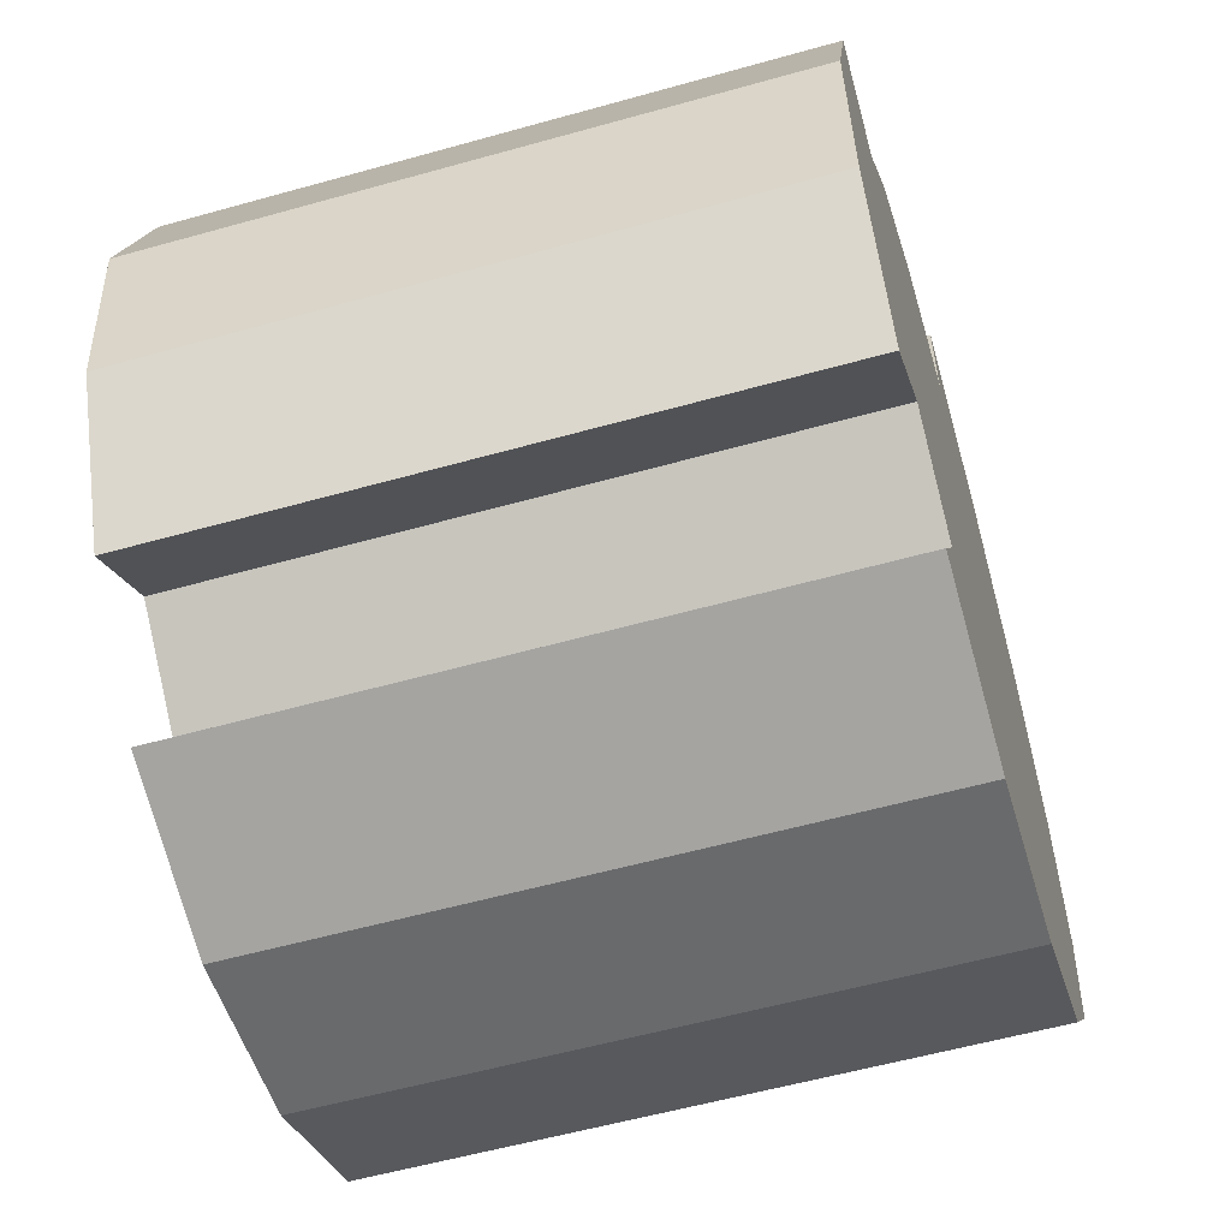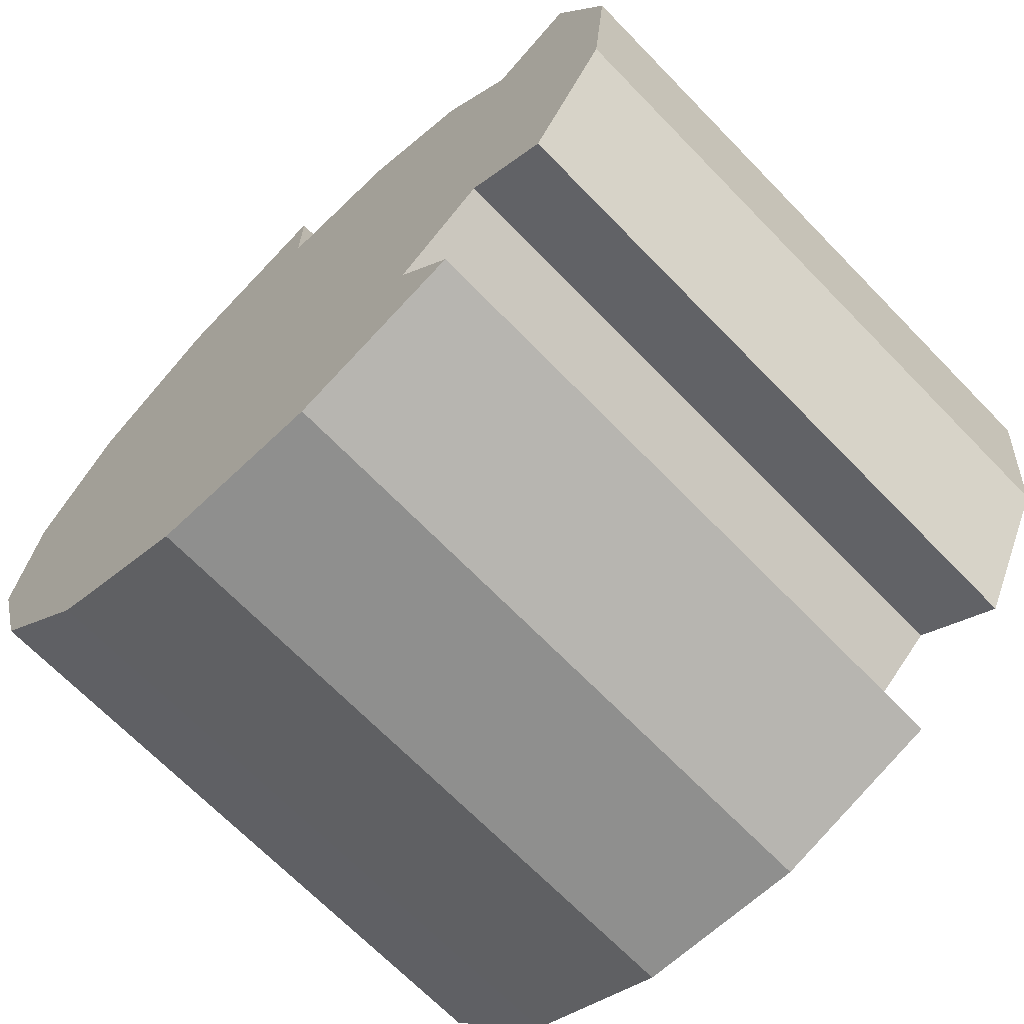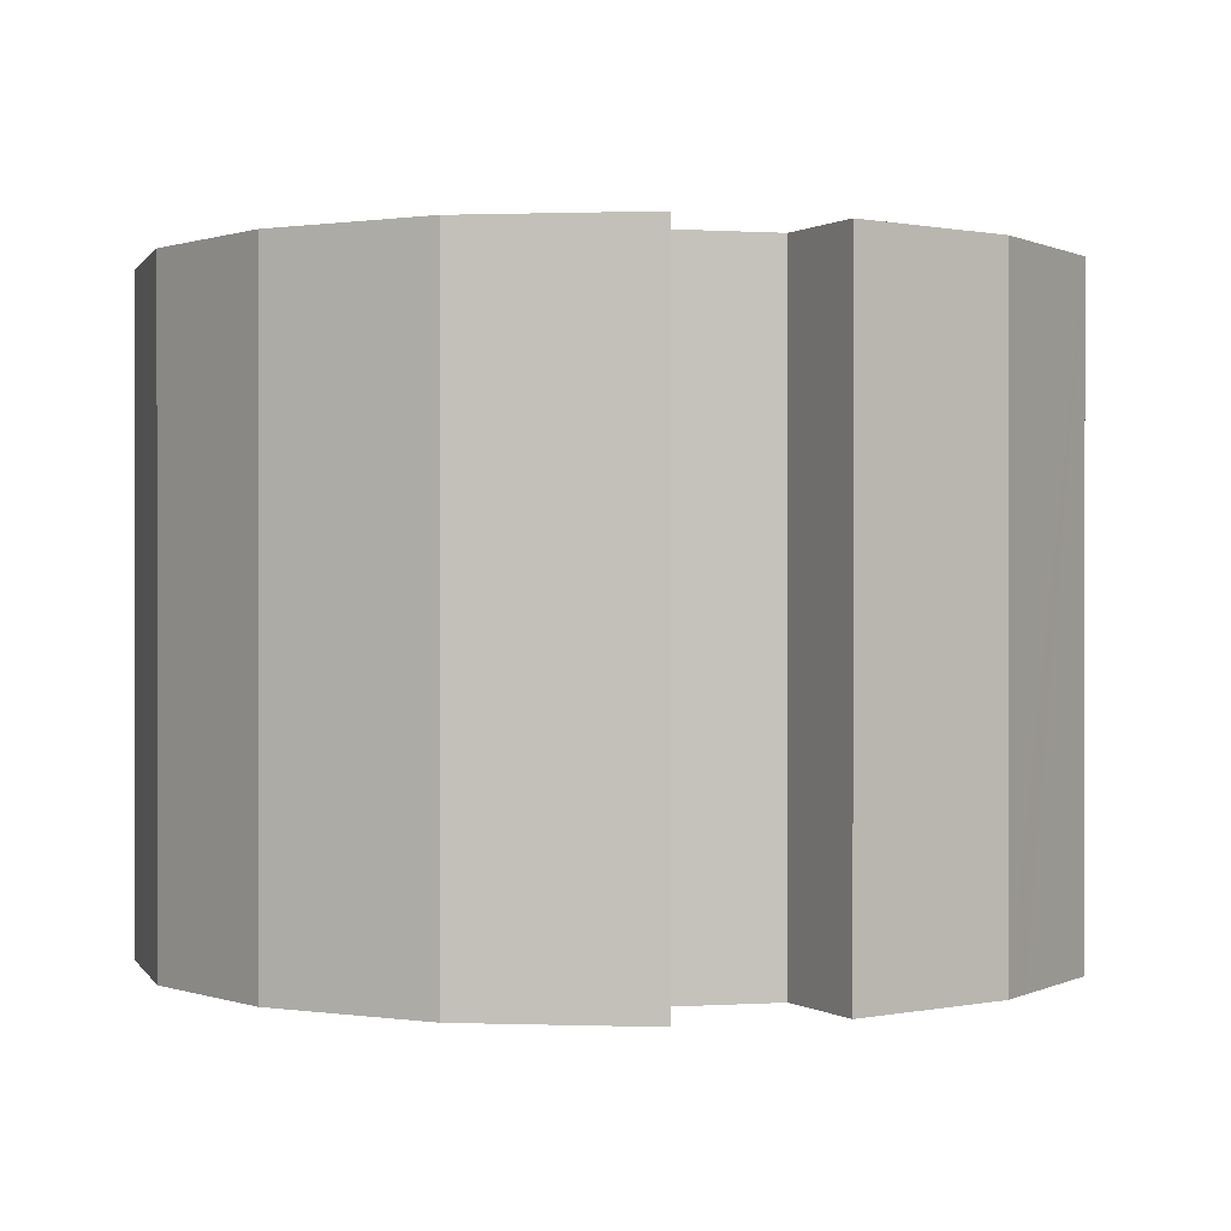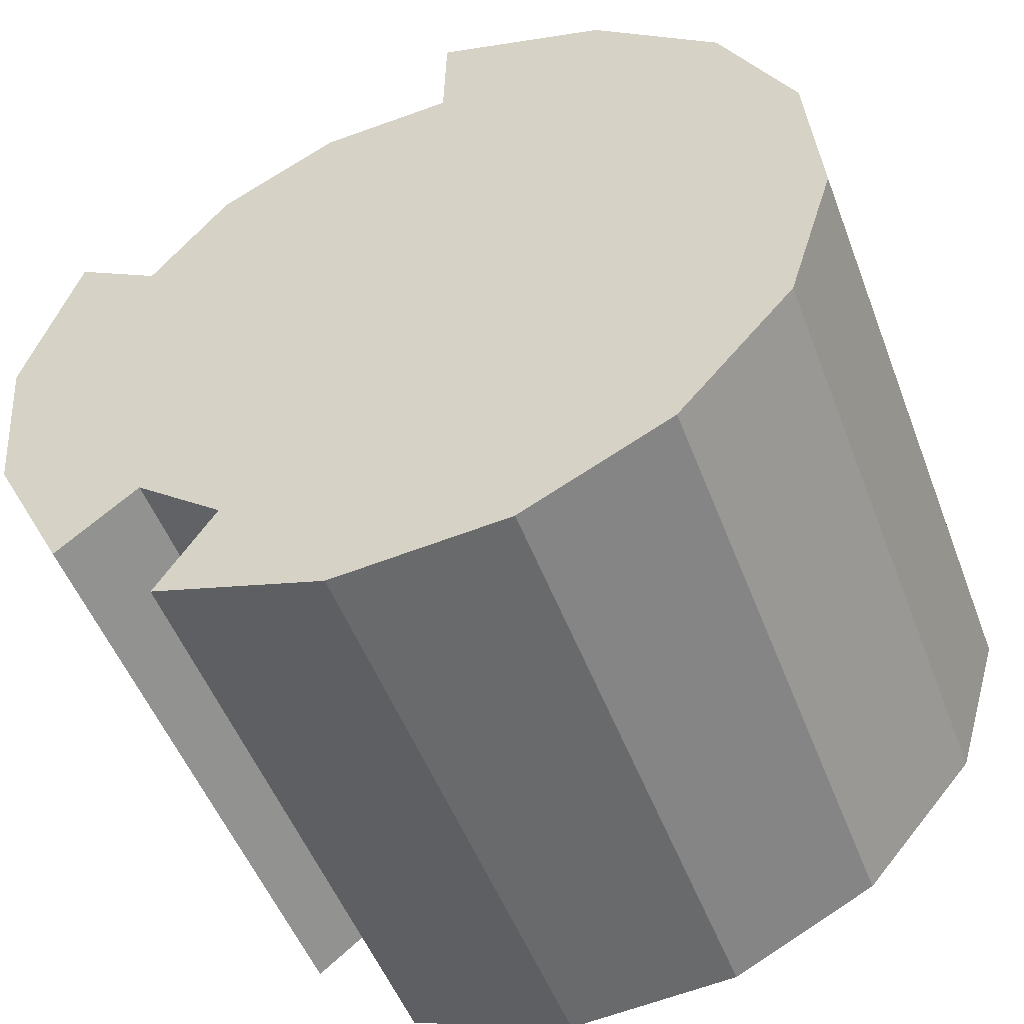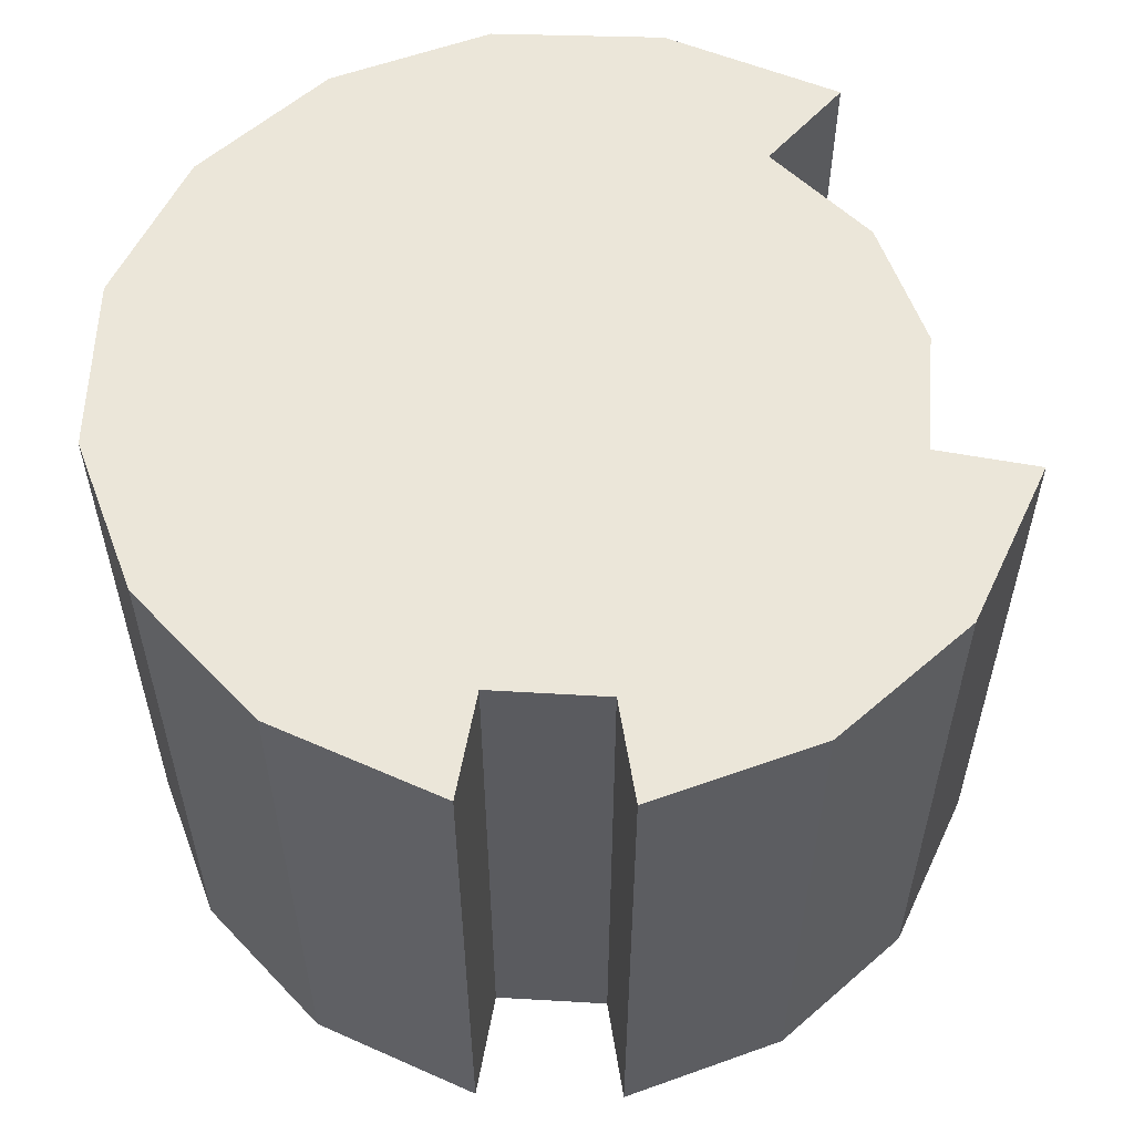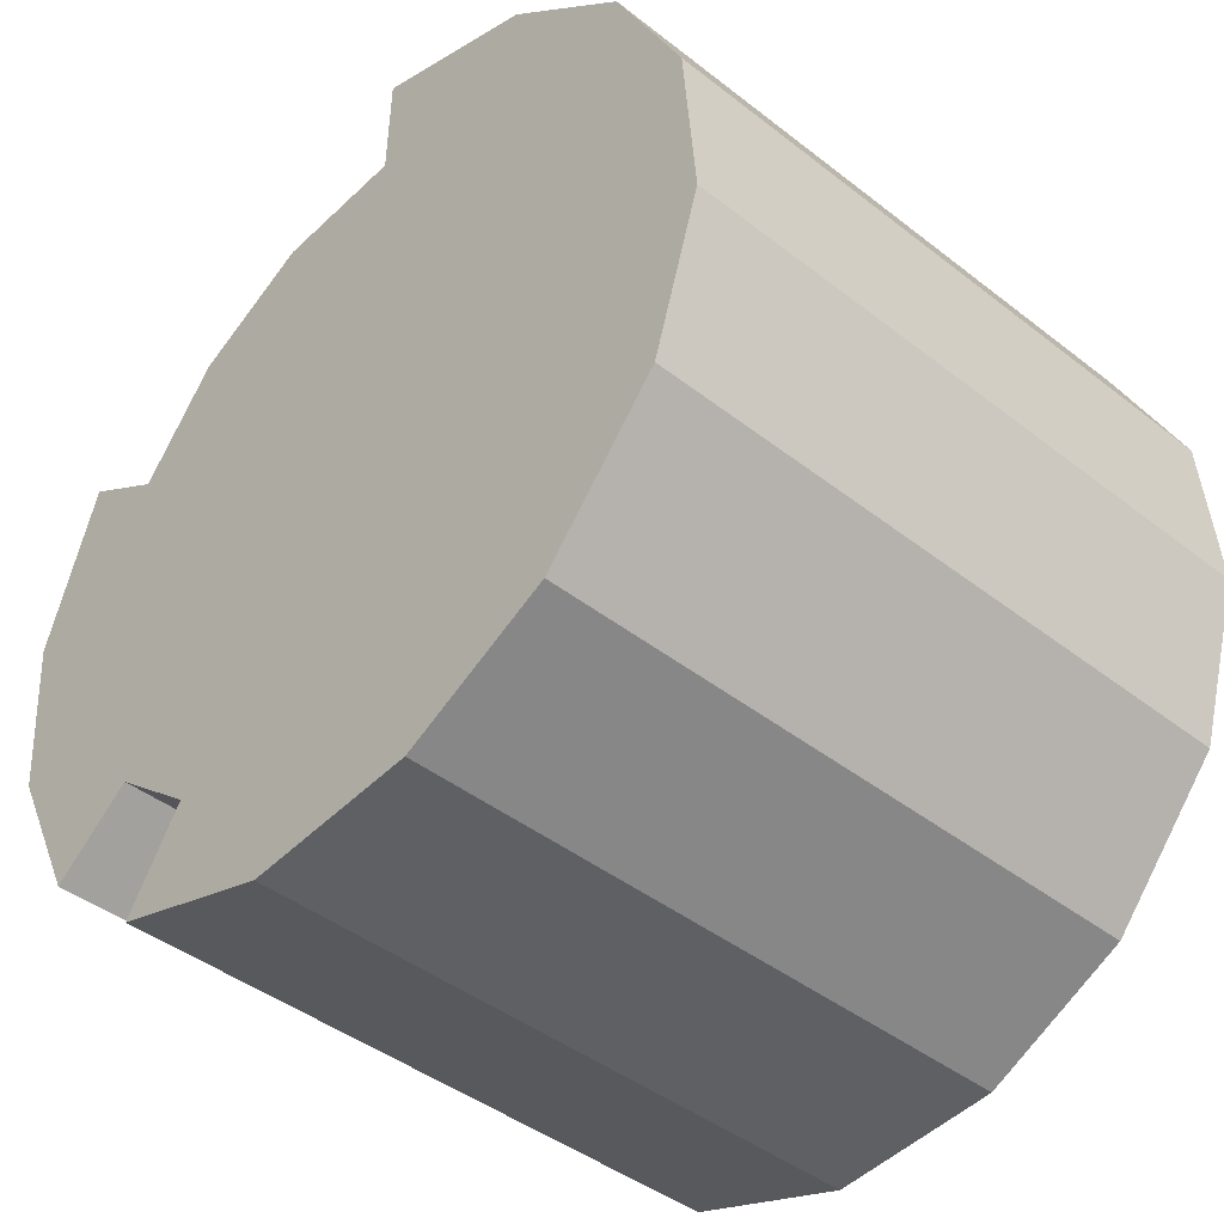
<metadata>
{"format":"obj","ext":"obj","renderer":"f3d","projection":"perspective","resolution":1024,"background":"white","views":[{"elev":-57.0,"azim":-73.7,"up":"+Z"},{"elev":-68.7,"azim":-135.8,"up":"+Z"},{"elev":0.4,"azim":-154.8,"up":"+Y"},{"elev":-51.1,"azim":20.5,"up":"+Z"},{"elev":57.0,"azim":-137.2,"up":"+Y"},{"elev":-42.9,"azim":47.1,"up":"+Z"}]}
</metadata>
<code>
v  13.54 13.17 6.876
v  9.832 13.17 5.961
v  9.882 13.17 8.173
v  14.37 13.17 6.147
v  16.24 13.17 4.517
v  9.83 13.17 5.861
v  7.047 13.17 5.747
v  4.579 13.17 4.461
v  16.67 13.17 3.646
v  3.935 13.17 3.646
v  17.81 13.17 1.351
v  2.955 13.17 2.405
v  14.66 13.17 -8.247
v  3.656 13.17 -5.482
v  17.07 13.17 -5.455
v  5.522 13.17 -7.011
v  5.468 13.17 -7.096
v  4.339 13.17 -8.869
v  11.56 13.17 -9.788
v  4.319 13.17 -8.901
v  5.596 13.17 -9.315
v  7.917 13.17 -10.07
v  8.993 13.17 -9.985
v  2.853 13.17 2.468
v  0 13.17 8.064e-16
v  1.132 13.17 3.539
v  18.08 13.17 -2.158
v  0.068 13.17 -0.748
v  0.257 13.17 -2.826
v  0.324 13.17 -3.569
v  3.576 13.17 -5.545
v  1.96 13.17 -6.819
v  4.319 5.45e-16 -8.901
v  4.339 5.431e-16 -8.869
v  5.468 4.345e-16 -7.096
v  5.522 4.293e-16 -7.011
v  2.955 -1.473e-16 2.405
v  4.579 -2.732e-16 4.461
v  3.935 -2.233e-16 3.646
v  7.047 -3.519e-16 5.747
v  3.656 3.357e-16 -5.482
v  1.96 4.175e-16 -6.819
v  0.324 2.185e-16 -3.569
v  17.07 3.34e-16 -5.455
v  14.66 5.05e-16 -8.247
v  11.56 5.993e-16 -9.788
v  3.576 3.395e-16 -5.545
v  0.257 1.73e-16 -2.826
v  0.068 4.58e-17 -0.748
v  0 0 0
v  1.132 -2.167e-16 3.539
v  9.83 -3.589e-16 5.861
v  9.882 -5.005e-16 8.173
v  9.832 -3.65e-16 5.961
v  17.81 -8.272e-17 1.351
v  16.67 -2.233e-16 3.646
v  16.24 -2.766e-16 4.517
v  2.853 -1.511e-16 2.468
v  13.54 -4.21e-16 6.876
v  14.37 -3.764e-16 6.147
v  18.08 1.321e-16 -2.158
v  5.596 5.704e-16 -9.315
v  7.917 6.164e-16 -10.07
v  8.993 6.114e-16 -9.985
g defaultobject
f 1 2 3
f 2 1 4
f 2 4 5
f 2 5 6
f 6 5 7
f 7 5 8
f 8 5 9
f 8 9 10
f 10 9 11
f 10 11 12
f 13 14 15
f 14 13 16
f 16 13 17
f 17 13 18
f 18 13 19
f 18 19 20
f 20 19 21
f 21 19 22
f 22 19 23
f 24 25 26
f 25 24 12
f 25 12 11
f 25 11 27
f 25 27 28
f 28 27 29
f 29 27 15
f 29 15 30
f 30 15 14
f 30 14 31
f 30 31 32
f 33 18 20
f 18 33 17
f 17 33 16
f 16 33 34
f 16 34 35
f 16 35 36
f 37 10 12
f 10 37 8
f 8 37 38
f 38 37 39
f 38 7 8
f 7 38 40
f 36 14 16
f 14 36 41
f 42 30 32
f 30 42 43
f 44 13 15
f 13 44 45
f 45 19 13
f 19 45 46
f 41 31 14
f 31 41 32
f 32 41 42
f 42 41 47
f 43 29 30
f 29 43 28
f 28 43 25
f 25 43 48
f 25 48 49
f 25 49 50
f 50 26 25
f 26 50 51
f 52 2 6
f 2 52 3
f 3 52 53
f 53 52 54
f 9 55 11
f 55 9 5
f 55 5 56
f 56 5 57
f 51 24 26
f 24 51 12
f 12 51 37
f 37 51 58
f 59 4 1
f 4 59 5
f 5 59 57
f 57 59 60
f 40 6 7
f 6 40 52
f 53 1 3
f 1 53 59
f 55 27 11
f 27 55 61
f 61 15 27
f 15 61 44
f 21 33 20
f 33 21 22
f 33 22 62
f 62 22 63
f 46 23 19
f 23 46 22
f 22 46 63
f 63 46 64
f 43 41 48
f 41 43 47
f 47 43 42
f 50 58 51
f 58 50 45
f 45 50 46
f 46 50 49
f 46 49 48
f 46 48 41
f 46 41 36
f 46 36 64
f 64 36 35
f 64 35 34
f 64 34 63
f 63 34 62
f 62 34 33
f 53 60 59
f 60 53 57
f 57 53 56
f 56 53 54
f 56 54 55
f 55 54 61
f 61 54 52
f 61 52 40
f 61 40 38
f 61 38 44
f 44 38 39
f 44 39 37
f 44 37 45
f 45 37 58

</code>
